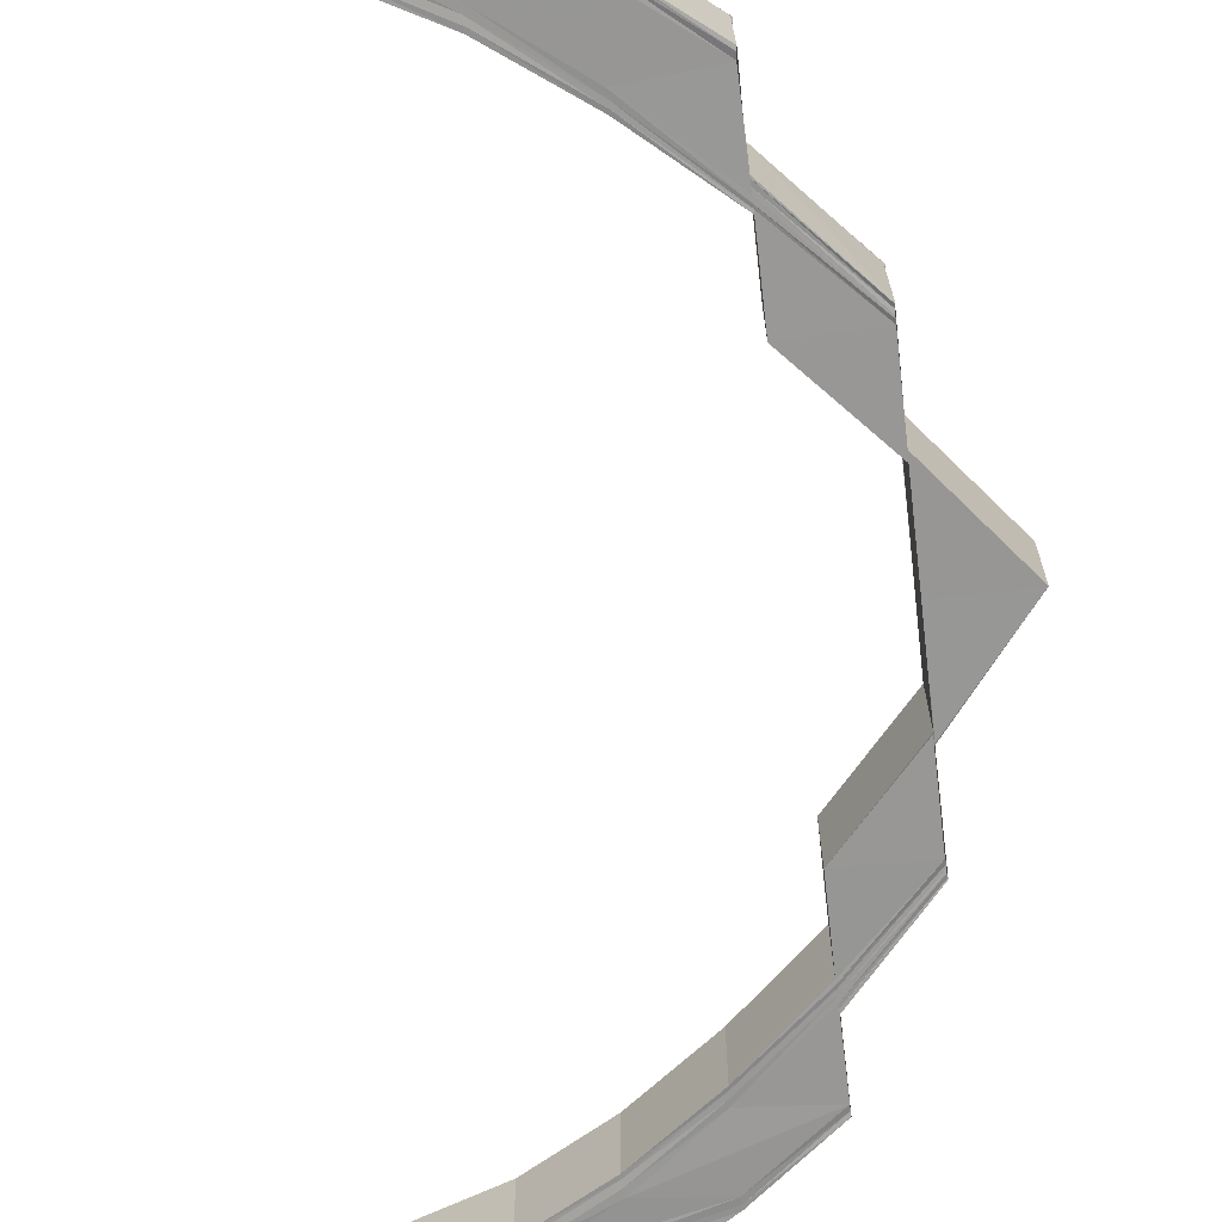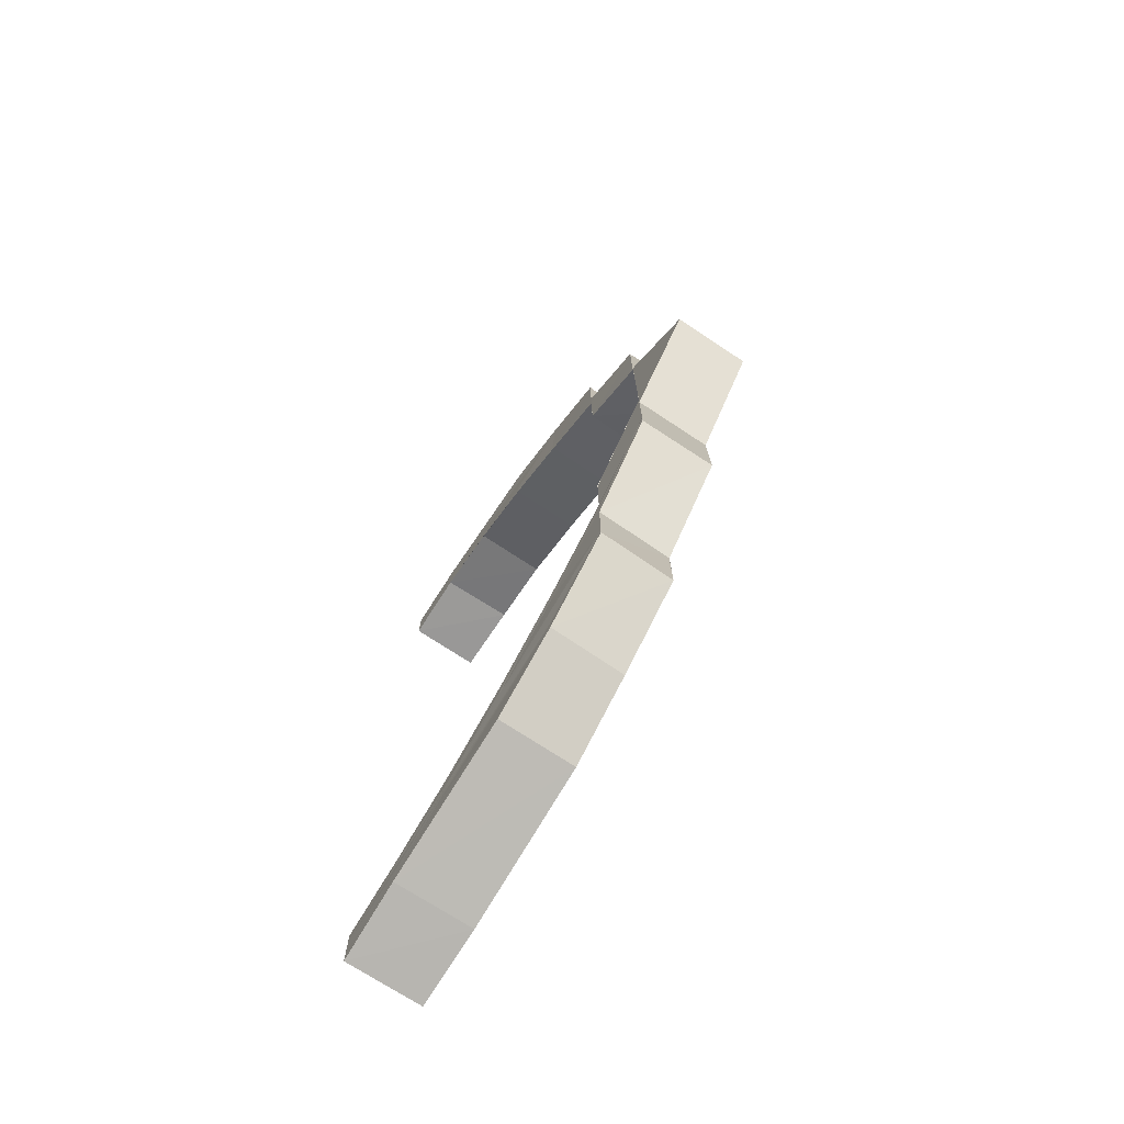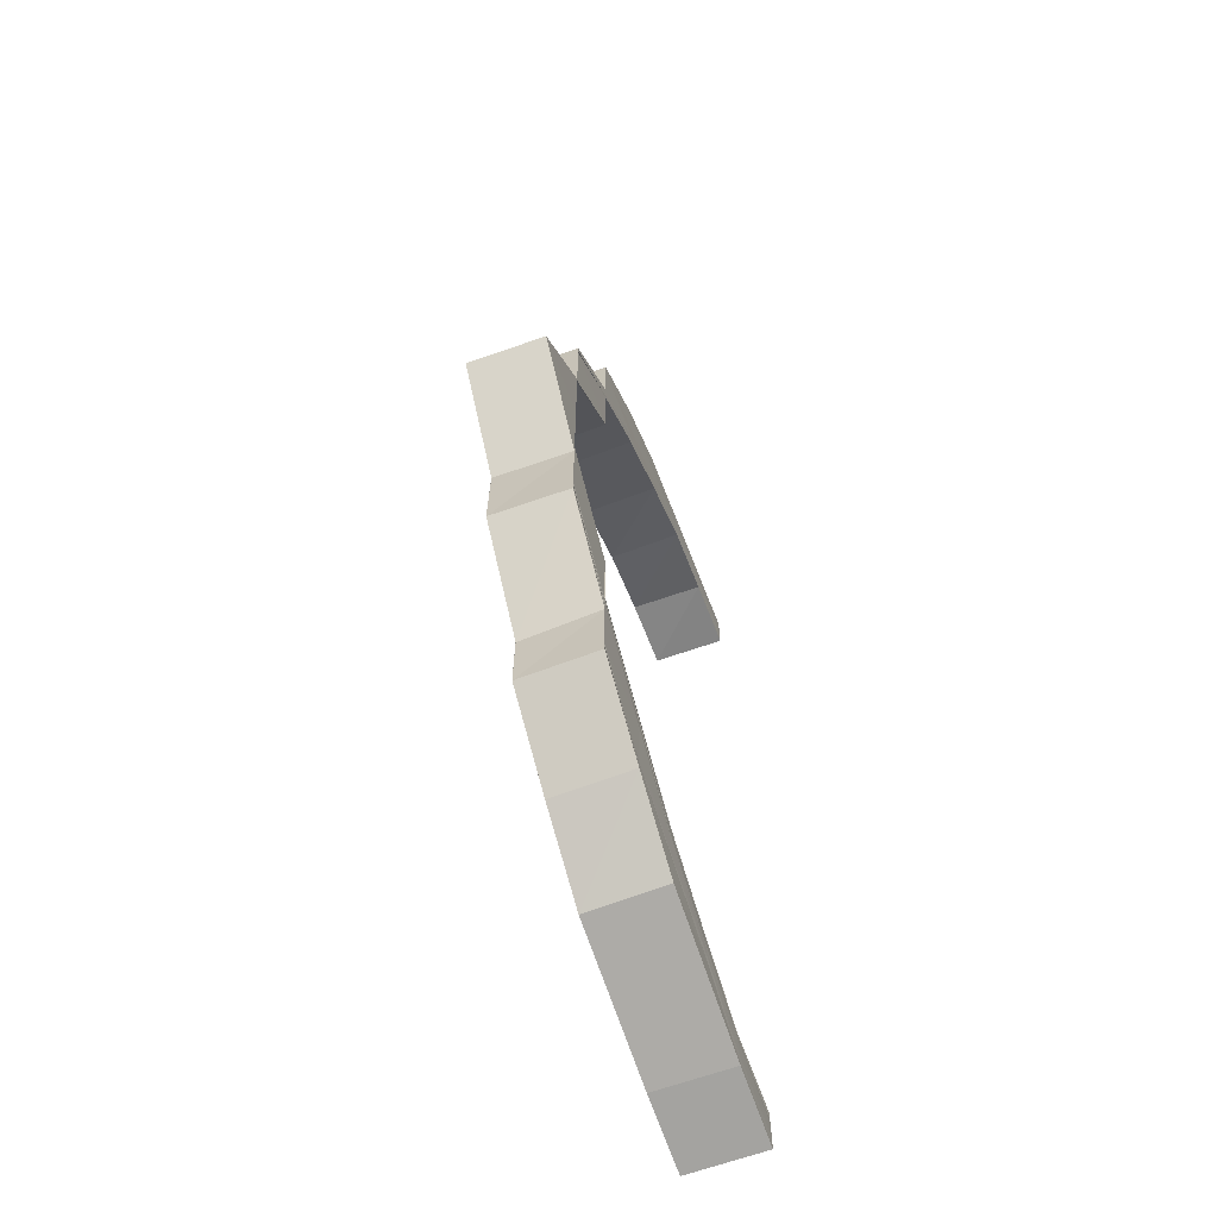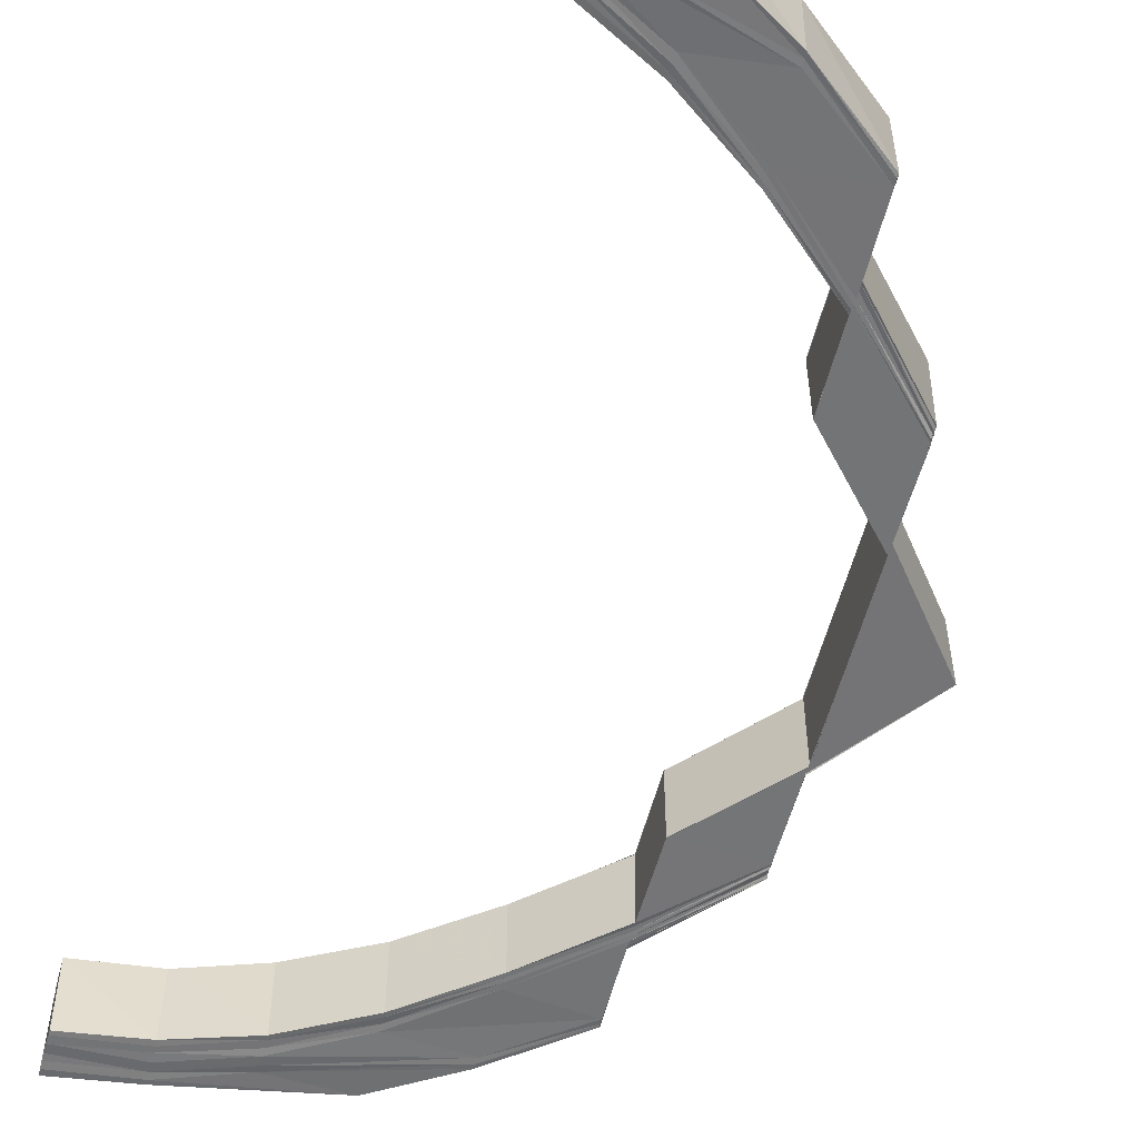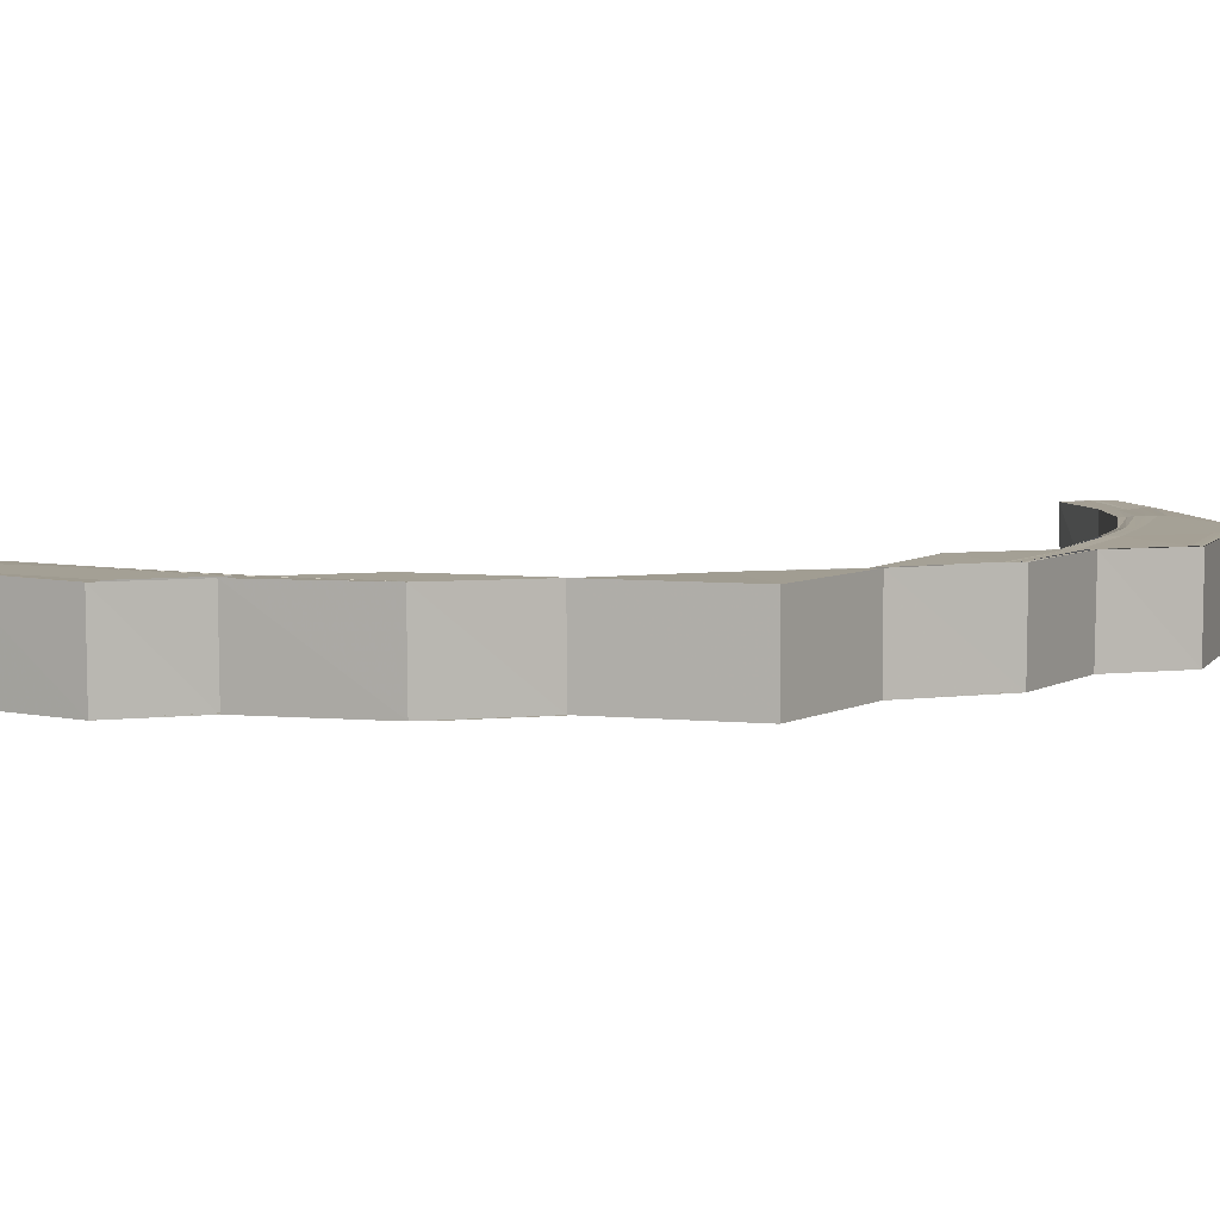
<metadata>
{"format":"obj","ext":"obj","renderer":"f3d","projection":"perspective","resolution":1024,"background":"white","views":[{"elev":-68.0,"azim":-173.2,"up":"+Y"},{"elev":-75.6,"azim":-123.0,"up":"+Z"},{"elev":-66.3,"azim":-70.0,"up":"+Z"},{"elev":-56.2,"azim":165.4,"up":"+Y"},{"elev":5.7,"azim":-110.5,"up":"+Y"}]}
</metadata>
<code>
o 3132
v 2249 1880 21.63
v 2249 1880 21.63
v 2249 1880 21.63
v 2249 1880 21.64
v 2249 1880 21.63
v 2249 1880 21.63
v 2249 1880 21.63
v 2249 1880 21.63
v 2249 1880 21.64
v 2249 1880 21.63
v 2249 1880 21.63
v 2249 1880 21.64
v 2249 1880 21.64
v 2249 1880 21.65
v 2249 1880 21.64
v 2249 1880 21.64
v 2249 1880 21.64
v 2249 1880 21.64
v 2249 1880 21.65
v 2249 1880 21.64
v 2249 1880 21.64
v 2249 1880 21.64
v 2249 1880 21.64
v 2249 1880 21.64
v 2249 1880 21.65
v 2249 1880 21.64
v 2249 1880 21.65
v 2249 1880 21.65
v 2249 1880 21.65
v 2249 1880 21.65
v 2249 1880 21.65
v 2249 1880 21.64
v 2249 1880 21.64
v 2249 1880 21.65
v 2249 1880 21.65
v 2249 1880 21.66
v 2249 1880 21.64
v 2249 1880 21.64
v 2249 1880 21.64
v 2249 1880 21.64
v 2249 1880 21.64
v 2249 1880 21.64
v 2249 1880 21.65
v 2249 1880 21.64
v 2249 1880 21.64
v 2249 1880 21.64
v 2249 1880 21.64
v 2249 1880 21.64
v 2249 1880 21.64
v 2249 1880 21.64
v 2249 1880 21.64
v 2249 1880 21.64
v 2249 1880 21.64
v 2249 1880 21.64
v 2249 1880 21.64
v 2249 1880 21.65
v 2249 1880 21.65
v 2249 1880 21.65
v 2249 1880 21.65
v 2249 1880 21.66
v 2249 1880 21.66
v 2249 1880 21.67
v 2249 1880 21.67
v 2249 1880 21.66
v 2249 1880 21.66
v 2249 1880 21.67
v 2249 1880 21.67
v 2249 1880 21.68
v 2249 1880 21.67
v 2249 1880 21.68
v 2249 1880 21.69
v 2249 1880 21.69
v 2249 1880 21.68
v 2249 1880 21.69
v 2249 1880 21.68
v 2249 1880 21.68
v 2249 1880 21.67
v 2249 1880 21.68
v 2249 1880 21.66
v 2249 1880 21.67
v 2249 1880 21.68
v 2249 1880 21.66
v 2249 1880 21.67
v 2249 1880 21.66
v 2249 1880 21.67
v 2249 1880 21.66
v 2249 1880 21.67
v 2249 1880 21.66
v 2249 1880 21.65
v 2249 1880 21.64
v 2249 1880 21.64
v 2249 1880 21.64
v 2249 1880 21.64
v 2249 1880 21.64
v 2249 1880 21.65
v 2249 1880 21.64
v 2249 1880 21.66
v 2249 1880 21.65
v 2249 1880 21.67
v 2249 1880 21.66
v 2249 1880 21.64
v 2249 1880 21.64
v 2249 1880 21.64
v 2249 1880 21.65
v 2249 1880 21.66
v 2249 1880 21.64
v 2249 1880 21.64
v 2249 1880 21.64
v 2249 1880 21.64
v 2249 1880 21.64
v 2249 1880 21.65
v 2249 1880 21.66
v 2249 1880 21.67
v 2249 1880 21.64
v 2249 1880 21.64
v 2249 1880 21.64
v 2249 1880 21.64
v 2249 1880 21.64
v 2249 1880 21.64
v 2249 1880 21.64
v 2249 1880 21.65
v 2249 1880 21.64
v 2249 1880 21.64
v 2249 1880 21.64
v 2249 1880 21.63
v 2249 1880 21.64
v 2249 1880 21.63
v 2249 1880 21.63
v 2249 1880 21.63
v 2249 1880 21.63
v 2249 1880 21.64
v 2249 1880 21.65
v 2249 1880 21.64
v 2249 1880 21.64
v 2249 1880 21.63
v 2249 1880 21.63
v 2249 1880 21.63
v 2249 1880 21.64
v 2249 1880 21.64
v 2249 1880 21.64
v 2249 1880 21.64
v 2249 1880 21.65
v 2249 1880 21.65
v 2249 1880 21.65
v 2249 1880 21.65
v 2249 1880 21.64
v 2249 1880 21.65
v 2249 1880 21.65
v 2249 1880 21.65
v 2249 1880 21.65
v 2249 1880 21.66
v 2249 1880 21.66
v 2249 1880 21.67
v 2249 1880 21.67
v 2249 1880 21.68
v 2249 1880 21.68
v 2249 1880 21.68
v 2249 1880 21.69
v 2249 1880 21.68
v 2249 1880 21.66
v 2249 1880 21.67
v 2249 1880 21.66
v 2249 1880 21.67
v 2249 1880 21.66
v 2249 1880 21.67
v 2249 1880 21.66
v 2249 1880 21.66
v 2249 1880 21.66
v 2249 1880 21.67
v 2249 1880 21.67
v 2249 1880 21.67
v 2249 1880 21.69
v 2249 1880 21.69
v 2249 1880 21.69
v 2249 1880 21.7
v 2249 1880 21.71
v 2249 1880 21.7
v 2249 1880 21.7
v 2249 1880 21.69
v 2249 1880 21.69
v 2249 1880 21.7
v 2249 1880 21.71
v 2249 1880 21.69
v 2249 1880 21.7
v 2249 1880 21.71
v 2249 1880 21.71
v 2249 1880 21.72
v 2249 1880 21.7
v 2249 1880 21.69
v 2249 1880 21.71
v 2249 1880 21.71
v 2249 1880 21.7
v 2249 1880 21.7
v 2249 1880 21.69
v 2249 1880 21.71
v 2249 1880 21.71
v 2249 1880 21.72
v 2249 1880 21.71
v 2249 1880 21.73
v 2249 1880 21.73
v 2249 1880 21.72
v 2249 1880 21.74
v 2249 1880 21.74
v 2249 1880 21.75
v 2249 1880 21.75
v 2249 1880 21.75
v 2249 1880 21.75
v 2249 1880 21.76
v 2249 1880 21.76
v 2249 1880 21.76
v 2249 1880 21.76
v 2249 1880 21.76
v 2249 1880 21.76
v 2249 1880 21.75
v 2249 1880 21.75
v 2249 1880 21.75
v 2249 1880 21.75
v 2249 1880 21.74
v 2249 1880 21.74
v 2249 1880 21.73
v 2249 1880 21.73
v 2249 1880 21.76
v 2249 1880 21.76
v 2249 1880 21.76
v 2249 1880 21.76
v 2249 1880 21.76
v 2249 1880 21.76
v 2249 1880 21.76
v 2249 1880 21.76
v 2249 1880 21.76
v 2249 1880 21.76
v 2249 1880 21.76
v 2249 1880 21.76
v 2249 1880 21.76
v 2249 1880 21.76
v 2249 1880 21.76
v 2249 1880 21.76
v 2249 1880 21.76
v 2249 1880 21.76
v 2249 1880 21.76
v 2249 1880 21.76
v 2249 1880 21.76
v 2249 1880 21.76
v 2249 1880 21.76
v 2249 1880 21.76
v 2249 1880 21.76
v 2249 1880 21.76
v 2249 1880 21.76
v 2249 1880 21.76
v 2249 1880 21.75
v 2249 1880 21.76
v 2249 1880 21.76
v 2249 1880 21.76
v 2249 1880 21.76
v 2249 1880 21.76
v 2249 1880 21.75
v 2249 1880 21.75
v 2249 1880 21.75
v 2249 1880 21.75
v 2249 1880 21.75
v 2249 1880 21.75
v 2249 1880 21.75
v 2249 1880 21.75
v 2249 1880 21.76
v 2249 1880 21.76
v 2249 1880 21.75
v 2249 1880 21.74
v 2249 1880 21.75
v 2249 1880 21.74
v 2249 1880 21.74
v 2249 1880 21.74
v 2249 1880 21.72
v 2249 1880 21.72
v 2249 1880 21.74
v 2249 1880 21.74
v 2249 1880 21.72
v 2249 1880 21.72
v 2249 1880 21.74
v 2249 1880 21.72
v 2249 1880 21.73
v 2249 1880 21.72
v 2249 1880 21.73
v 2249 1880 21.72
v 2249 1880 21.72
v 2249 1880 21.71
v 2249 1880 21.73
v 2249 1880 21.72
v 2249 1880 21.72
v 2249 1880 21.73
v 2249 1880 21.74
v 2249 1880 21.74
v 2249 1880 21.74
v 2249 1880 21.74
v 2249 1880 21.73
v 2249 1880 21.74
v 2249 1880 21.74
v 2249 1880 21.73
v 2249 1880 21.75
v 2249 1880 21.75
v 2249 1880 21.75
v 2249 1880 21.75
v 2249 1880 21.75
v 2249 1880 21.76
v 2249 1880 21.75
v 2249 1880 21.76
v 2249 1880 21.76
v 2249 1880 21.75
v 2249 1880 21.74
v 2249 1880 21.76
v 2249 1880 21.75
v 2249 1880 21.75
v 2249 1880 21.75
v 2249 1880 21.76
v 2249 1880 21.76
v 2249 1880 21.76
v 2249 1880 21.76
v 2249 1880 21.76
v 2249 1880 21.76
v 2249 1880 21.76
v 2249 1880 21.76
v 2249 1880 21.76
v 2249 1880 21.76
v 2249 1880 21.76
v 2249 1880 21.76
v 2249 1880 21.76
v 2249 1880 21.75
v 2249 1880 21.76
v 2249 1880 21.76
v 2249 1880 21.75
v 2249 1880 21.76
v 2249 1880 21.76
v 2249 1880 21.75
v 2249 1880 21.76
v 2249 1880 21.76
v 2249 1880 21.71
v 2249 1880 21.72
v 2249 1880 21.71
v 2249 1880 21.72
v 2249 1880 21.73
v 2249 1880 21.74
v 2249 1880 21.73
v 2249 1880 21.72
v 2249 1880 21.73
v 2249 1880 21.72
v 2249 1880 21.74
v 2249 1880 21.75
v 2249 1880 21.73
v 2249 1880 21.72
v 2249 1880 21.74
v 2249 1880 21.75
v 2249 1880 21.75
v 2249 1880 21.73
v 2249 1880 21.72
v 2249 1880 21.74
v 2249 1880 21.74
v 2249 1880 21.72
v 2249 1880 21.74
v 2249 1880 21.75
v 2249 1880 21.75
v 2249 1880 21.76
v 2249 1880 21.75
v 2249 1880 21.64
v 2249 1880 21.64
v 2249 1880 21.64
v 2249 1880 21.64
v 2249 1880 21.64
v 2249 1880 21.64
v 2249 1880 21.63
v 2249 1880 21.63
f 1 2 3
f 2 4 5
f 6 5 3
f 3 5 7
f 8 9 6
f 10 8 11
f 9 12 13
f 12 14 15
f 13 16 5
f 4 17 16
f 15 18 16
f 17 19 18
f 5 16 20
f 5 20 7
f 7 20 21
f 16 22 20
f 16 18 22
f 20 23 21
f 20 22 23
f 21 23 24
f 18 25 22
f 22 26 23
f 22 25 26
f 18 27 25
f 28 27 18
f 27 29 25
f 25 29 30
f 25 30 26
f 29 31 30
f 23 26 32
f 23 32 24
f 26 30 33
f 26 33 32
f 30 31 34
f 30 34 33
f 31 35 34
f 31 36 35
f 33 34 37
f 32 33 38
f 33 37 38
f 32 38 39
f 24 32 39
f 39 38 40
f 38 41 40
f 38 37 41
f 40 41 42
f 34 43 37
f 34 35 43
f 37 44 41
f 37 43 44
f 41 45 42
f 41 44 45
f 42 45 46
f 45 47 48
f 44 49 45
f 49 50 47
f 45 49 51
f 51 52 53
f 54 55 52
f 56 57 55
f 49 58 54
f 58 59 50
f 60 61 57
f 62 63 61
f 58 64 56
f 64 65 59
f 64 66 60
f 66 67 65
f 62 68 69
f 68 70 69
f 68 71 70
f 71 72 73
f 74 71 75
f 76 74 75
f 76 75 66
f 77 76 66
f 77 66 64
f 78 76 77
f 79 77 64
f 80 78 77
f 80 77 79
f 81 78 80
f 79 64 58
f 82 81 80
f 83 81 82
f 84 80 79
f 82 80 84
f 36 83 82
f 85 83 36
f 36 82 35
f 35 82 84
f 86 85 36
f 87 85 86
f 88 87 86
f 35 84 43
f 43 84 89
f 84 79 89
f 89 79 58
f 43 89 44
f 89 58 49
f 44 89 49
f 90 91 92
f 91 93 94
f 93 95 96
f 95 97 98
f 97 99 100
f 94 101 102
f 96 103 101
f 98 104 103
f 100 105 104
f 106 101 107
f 108 109 106
f 109 110 101
f 110 111 103
f 111 112 104
f 112 113 105
f 101 103 114
f 101 114 115
f 107 114 116
f 103 117 114
f 103 104 117
f 114 117 118
f 114 118 119
f 116 118 120
f 104 121 117
f 104 105 121
f 117 122 118
f 117 121 122
f 118 122 123
f 118 123 124
f 120 123 125
f 125 126 127
f 123 126 128
f 126 129 130
f 122 131 123
f 123 131 126
f 122 132 131
f 121 132 122
f 131 133 126
f 133 134 129
f 126 133 135
f 135 136 137
f 138 139 136
f 140 141 139
f 142 143 141
f 133 144 138
f 144 145 140
f 144 146 134
f 145 147 146
f 148 145 144
f 149 144 133
f 149 148 144
f 131 149 133
f 132 149 131
f 150 148 149
f 132 150 149
f 150 151 148
f 152 150 132
f 121 152 132
f 105 152 121
f 152 153 150
f 153 151 150
f 105 154 152
f 154 153 152
f 69 154 105
f 154 155 153
f 70 155 154
f 155 156 153
f 153 156 151
f 157 158 155
f 156 159 151
f 151 159 160
f 159 161 160
f 160 161 162
f 161 163 162
f 162 163 164
f 163 165 166
f 142 164 28
f 164 167 28
f 168 169 167
f 170 171 167
f 170 172 171
f 172 173 171
f 174 175 173
f 175 176 177
f 177 178 179
f 180 181 179
f 181 182 178
f 71 178 183
f 178 184 183
f 178 185 184
f 185 186 184
f 185 187 186
f 184 188 189
f 190 191 188
f 184 190 192
f 192 193 194
f 195 196 193
f 187 197 198
f 199 200 197
f 187 199 201
f 202 203 200
f 204 205 203
f 206 207 205
f 208 209 207
f 210 211 209
f 212 210 213
f 214 212 215
f 216 214 217
f 218 216 219
f 220 218 221
f 210 222 223
f 222 224 223
f 222 224 225
f 226 222 225
f 224 227 223
f 224 227 228
f 225 229 228
f 227 230 223
f 227 230 231
f 228 232 231
f 230 233 223
f 230 233 234
f 231 235 234
f 233 236 223
f 233 236 237
f 236 238 239
f 237 239 240
f 234 241 237
f 236 242 223
f 242 243 223
f 242 244 245
f 246 245 247
f 237 248 246
f 249 247 250
f 251 237 249
f 234 237 251
f 252 242 253
f 254 252 255
f 251 240 256
f 257 254 258
f 259 257 260
f 261 258 260
f 262 251 261
f 262 256 263
f 264 251 262
f 264 234 251
f 231 234 264
f 265 231 264
f 228 231 265
f 266 264 262
f 265 264 266
f 266 262 267
f 267 262 268
f 269 266 267
f 268 260 270
f 271 268 270
f 271 270 272
f 273 274 272
f 270 275 276
f 276 275 277
f 275 278 277
f 277 278 279
f 278 280 279
f 279 280 281
f 280 282 281
f 281 282 283
f 284 272 285
f 195 284 285
f 282 286 283
f 283 286 287
f 287 288 185
f 287 289 288
f 286 289 287
f 282 290 286
f 291 290 282
f 286 292 289
f 290 292 286
f 292 293 289
f 289 293 294
f 293 295 294
f 295 296 297
f 292 298 293
f 293 299 295
f 298 299 293
f 299 300 295
f 295 300 202
f 300 301 296
f 302 298 292
f 290 302 292
f 298 303 299
f 304 302 290
f 291 304 290
f 302 305 298
f 305 303 298
f 304 306 302
f 306 305 302
f 307 304 291
f 308 307 291
f 309 306 304
f 307 309 304
f 310 307 308
f 311 310 308
f 258 310 311
f 312 313 310
f 310 314 307
f 314 309 307
f 255 314 310
f 313 315 314
f 314 316 309
f 315 243 316
f 253 316 314
f 316 317 309
f 309 317 306
f 316 318 317
f 319 318 316
f 318 320 317
f 317 321 306
f 317 320 321
f 306 321 305
f 320 322 321
f 321 323 305
f 321 322 323
f 305 323 303
f 322 223 323
f 323 223 324
f 323 324 303
f 223 325 324
f 303 324 326
f 303 326 299
f 299 326 300
f 324 325 327
f 324 327 326
f 325 328 327
f 326 329 300
f 326 327 329
f 300 329 204
f 327 328 330
f 327 330 329
f 329 330 206
f 328 331 330
f 330 331 208
f 329 332 301
f 330 333 332
f 331 334 333
f 335 336 337
f 201 338 337
f 336 339 338
f 339 340 341
f 221 341 338
f 338 341 342
f 341 343 342
f 342 343 344
f 341 345 343
f 219 345 341
f 340 346 345
f 343 347 344
f 344 347 348
f 345 349 343
f 343 349 347
f 345 350 349
f 217 350 345
f 346 351 350
f 347 352 348
f 348 352 353
f 352 354 353
f 353 354 284
f 354 355 356
f 347 357 352
f 349 357 347
f 357 269 352
f 349 358 357
f 350 358 349
f 357 359 269
f 358 359 357
f 359 266 269
f 359 265 266
f 360 265 359
f 358 360 359
f 360 228 265
f 225 228 360
f 361 360 358
f 361 225 360
f 350 361 358
f 213 225 361
f 215 361 350
f 351 226 361
f 362 363 24
f 363 364 24
f 364 365 24
f 365 366 24
f 366 367 24
f 367 368 24
f 368 369 24
f 369 1 24

</code>
